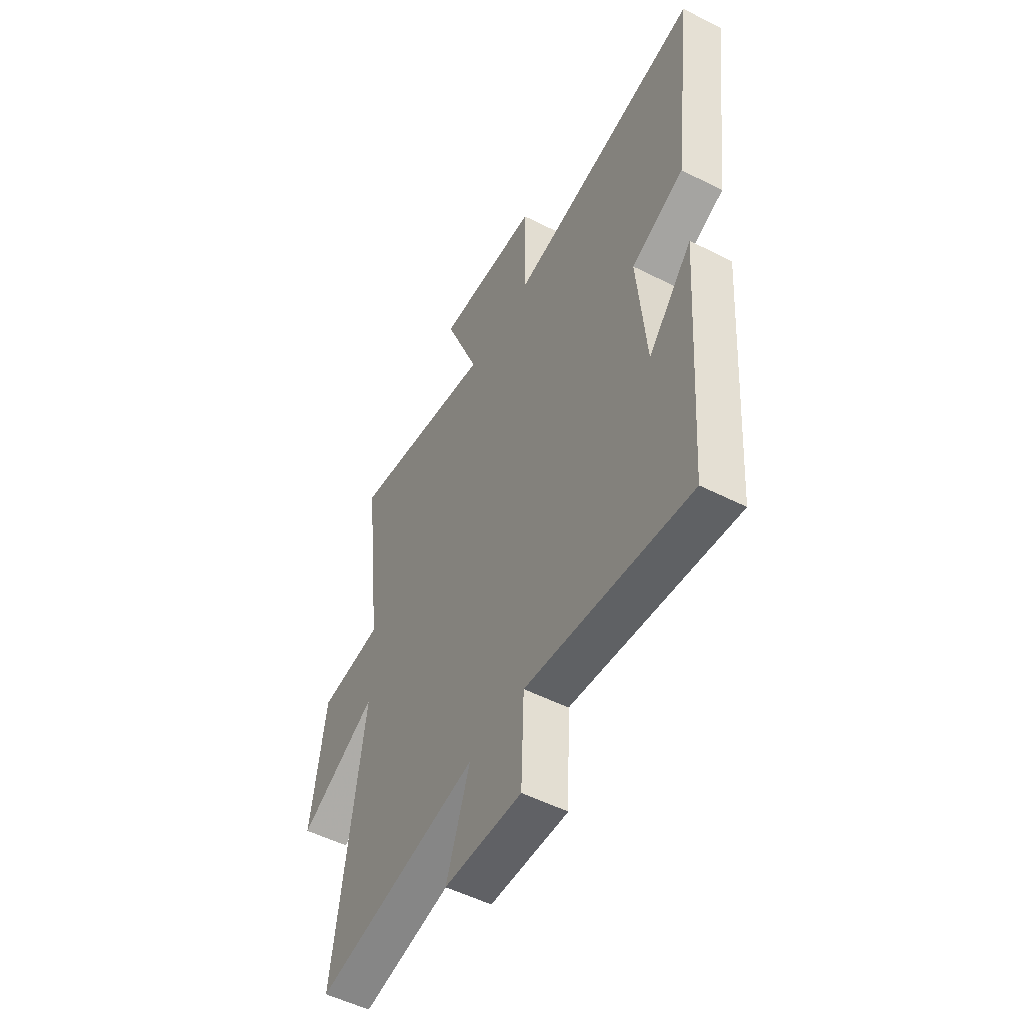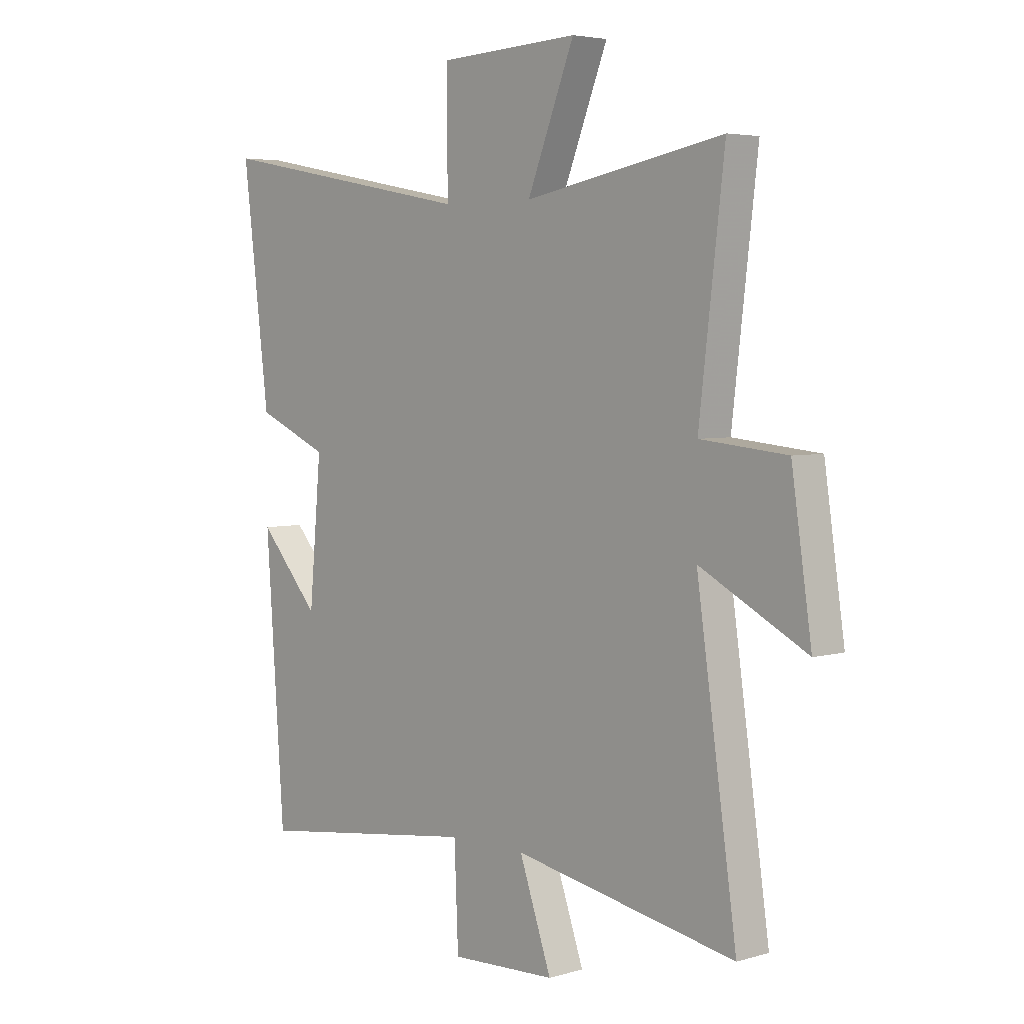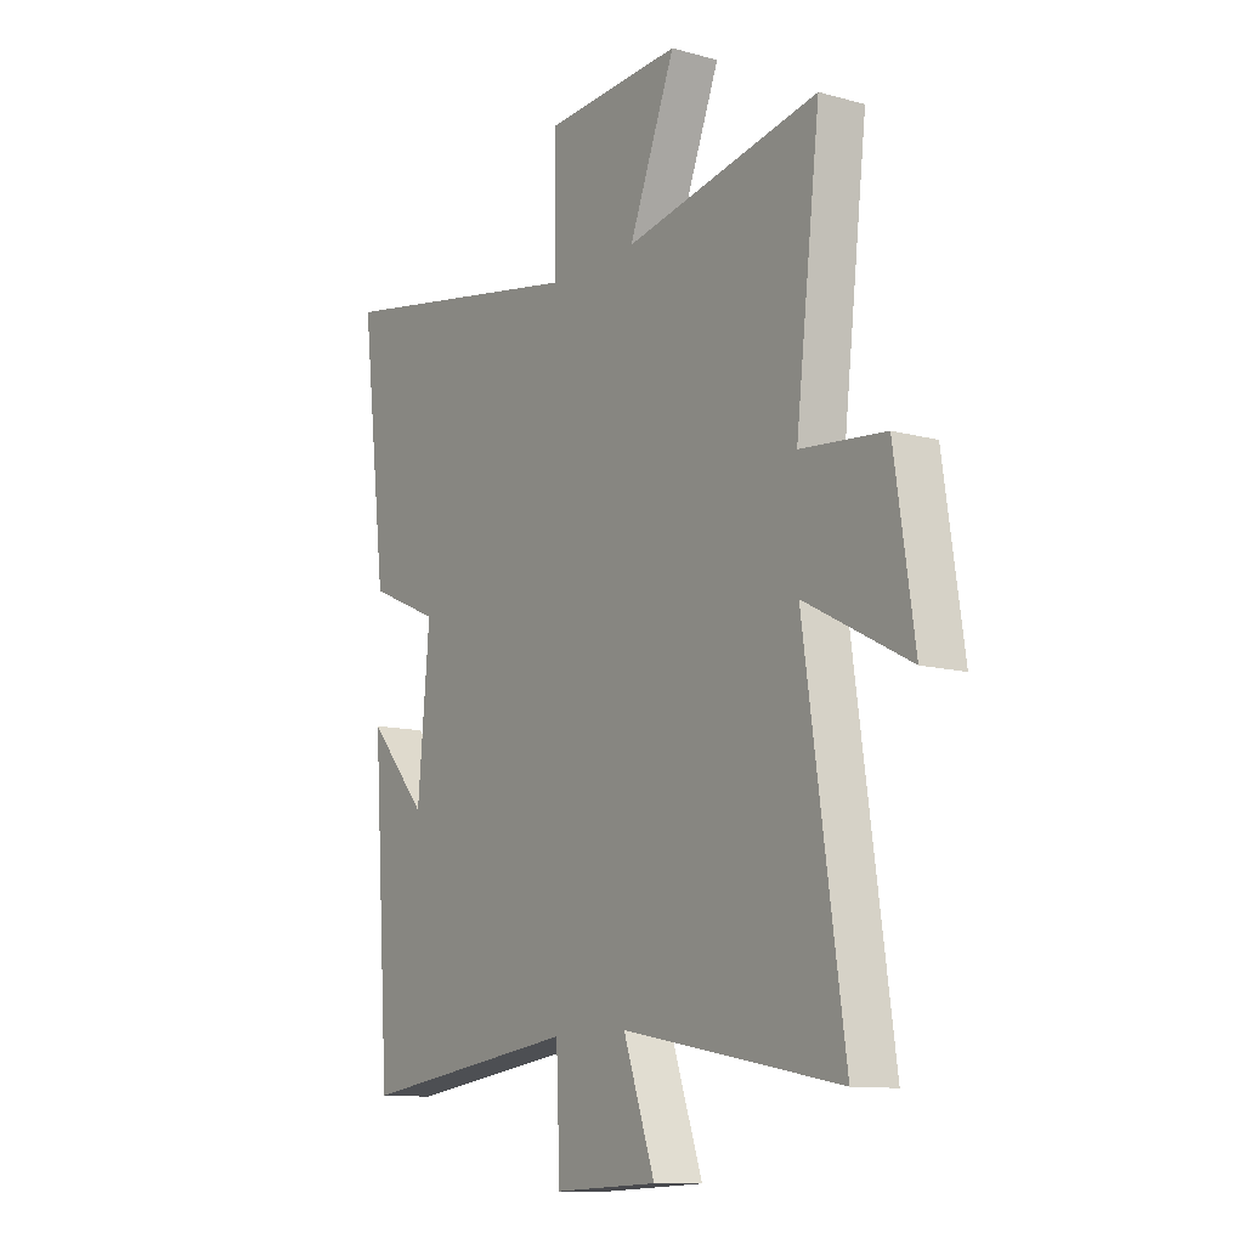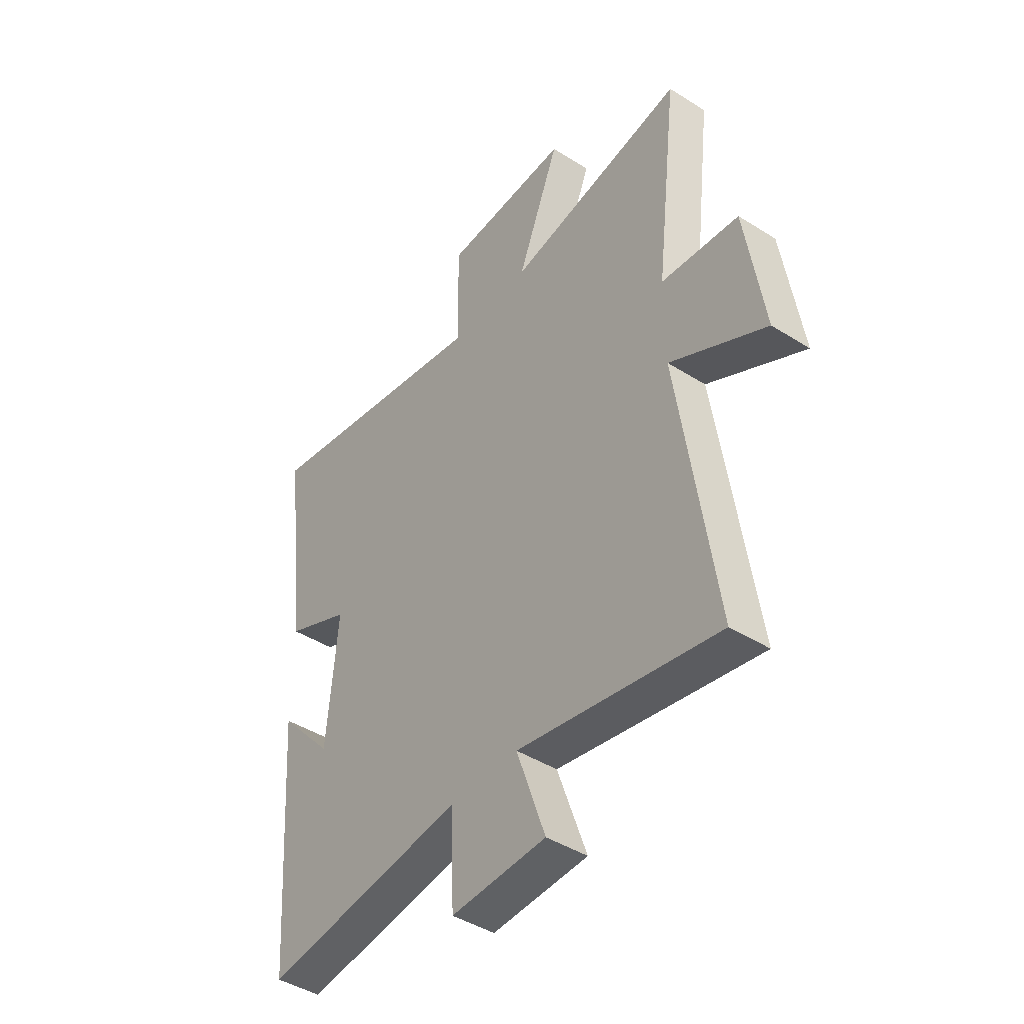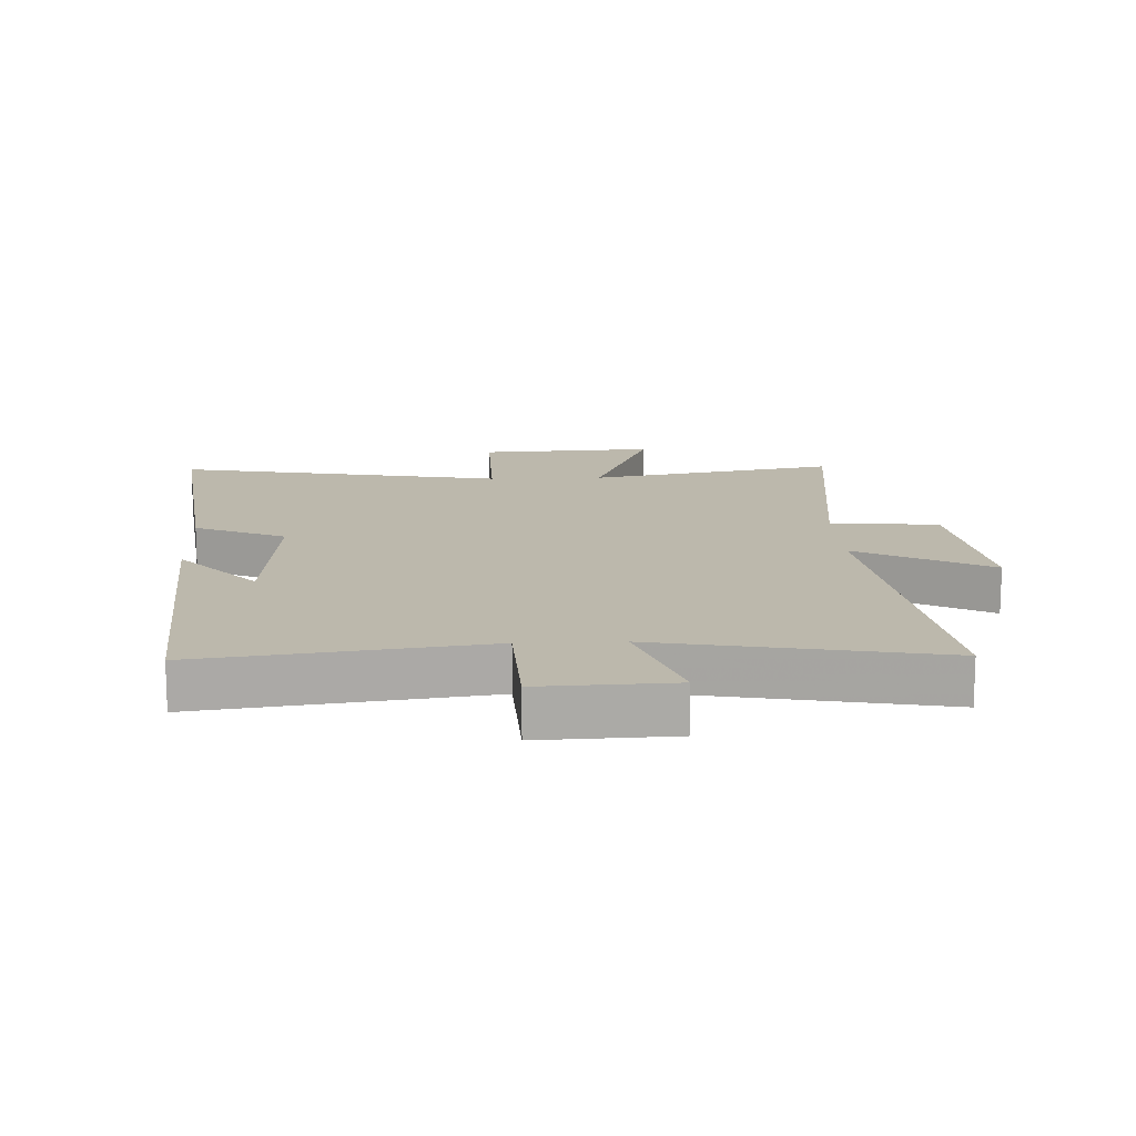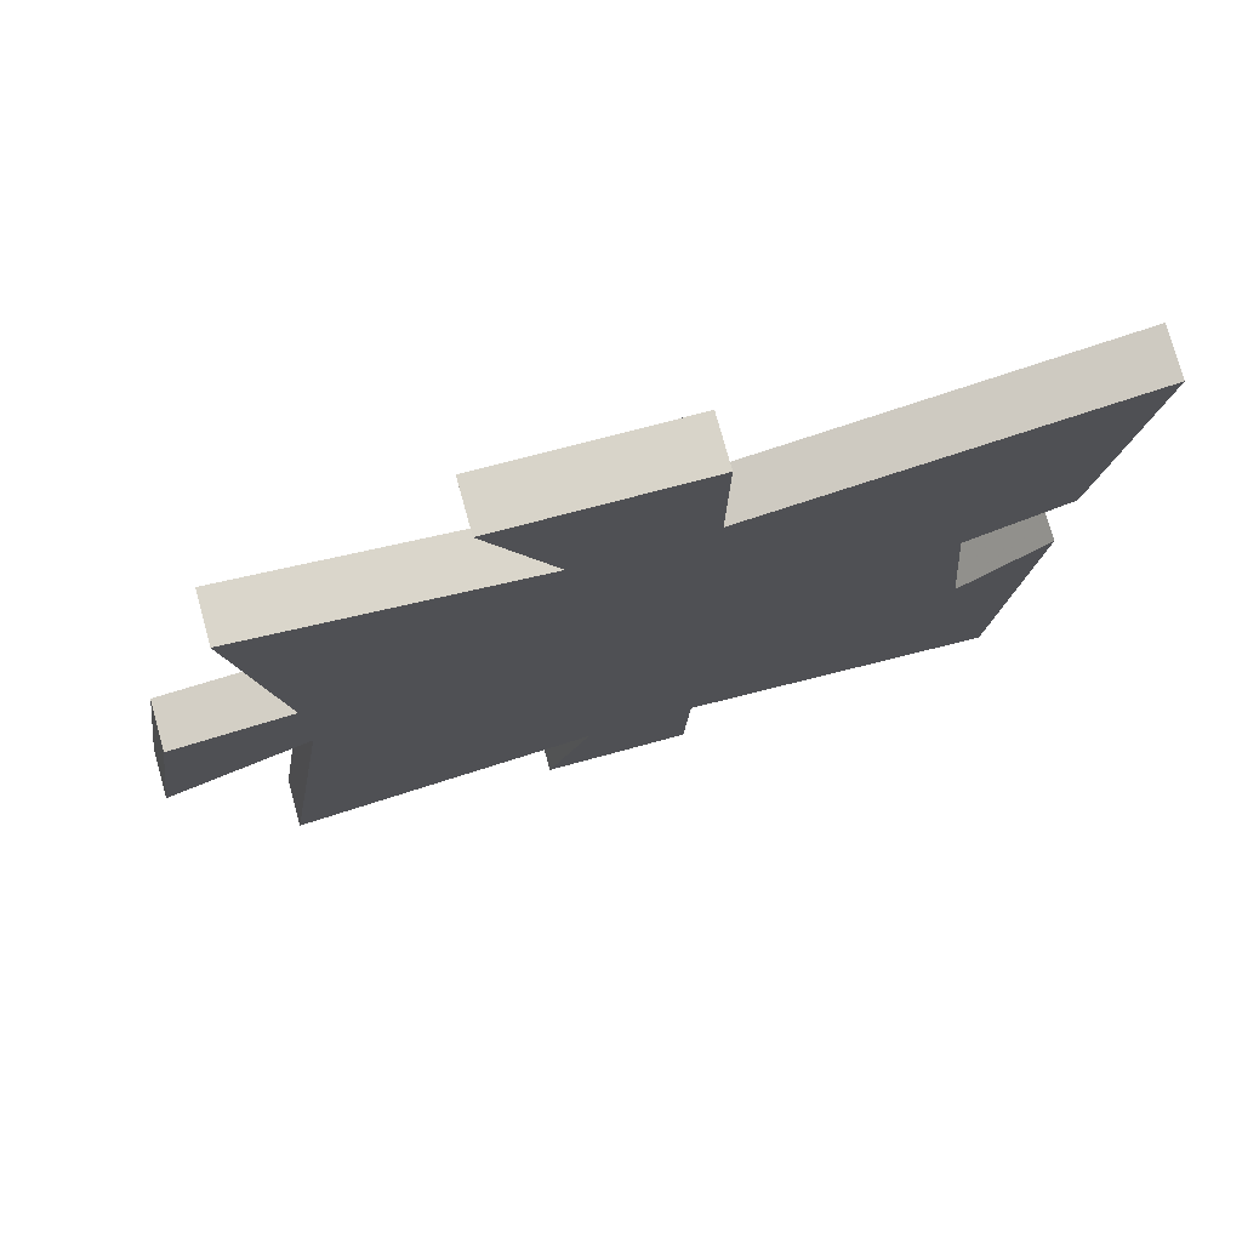
<metadata>
{"format":"obj","ext":"obj","renderer":"f3d","projection":"perspective","resolution":1024,"background":"white","views":[{"elev":-52.2,"azim":61.2,"up":"+Z"},{"elev":4.4,"azim":-133.1,"up":"+Z"},{"elev":-11.6,"azim":-123.6,"up":"+Z"},{"elev":-43.9,"azim":-126.6,"up":"+Z"},{"elev":14.6,"azim":177.5,"up":"+Y"},{"elev":76.8,"azim":-15.5,"up":"+Z"}]}
</metadata>
<code>
v 0.553 0.07 0.598
v 0.5 0.07 0.163
v 0.356 0.07 0.1
v 0.38 0.07 -0.17
v 0.5 0.07 -0.035
v 0.463 0.07 -0.559
v 0.017 0.07 -0.5
v 0.009 0.07 -0.692
v -0.201 0.07 -0.684
v -0.137 0.07 -0.5
v -0.58 0.07 -0.584
v -0.5 0.07 -0.027
v -0.712 0.07 -0.138
v -0.672 0.07 0.134
v -0.5 0.07 0.151
v -0.55 0.07 0.575
v -0.154 0.07 0.5
v -0.248 0.07 0.736
v 0.032 0.07 0.722
v 0.03 0.07 0.5
v 0.553 0 0.598
v 0.5 0 0.163
v 0.356 0 0.1
v 0.38 0 -0.17
v 0.5 0 -0.035
v 0.463 0 -0.559
v 0.017 0 -0.5
v 0.009 0 -0.692
v -0.201 0 -0.684
v -0.137 0 -0.5
v -0.58 0 -0.584
v -0.5 0 -0.027
v -0.712 0 -0.138
v -0.672 0 0.134
v -0.5 0 0.151
v -0.55 0 0.575
v -0.154 0 0.5
v -0.248 0 0.736
v 0.032 0 0.722
v 0.03 0 0.5
f 17 18 19 20
f 15 16 17
f 15 17 20
f 12 13 14 15
f 1 2 3
f 20 1 3
f 15 20 3
f 12 15 3
f 12 3 4
f 11 12 4
f 10 11 4
f 7 8 9 10
f 4 5 6
f 4 6 7
f 4 7 10
f 40 39 38 37
f 37 36 35
f 40 37 35
f 35 34 33 32
f 23 22 21
f 23 21 40
f 23 40 35
f 23 35 32
f 24 23 32
f 24 32 31
f 24 31 30
f 30 29 28 27
f 26 25 24
f 27 26 24
f 30 27 24
f 1 21 22 2
f 2 22 23 3
f 3 23 24 4
f 4 24 25 5
f 5 25 26 6
f 6 26 27 7
f 7 27 28 8
f 8 28 29 9
f 9 29 30 10
f 10 30 31 11
f 11 31 32 12
f 12 32 33 13
f 13 33 34 14
f 14 34 35 15
f 15 35 36 16
f 16 36 37 17
f 17 37 38 18
f 18 38 39 19
f 19 39 40 20
f 20 40 21 1

</code>
